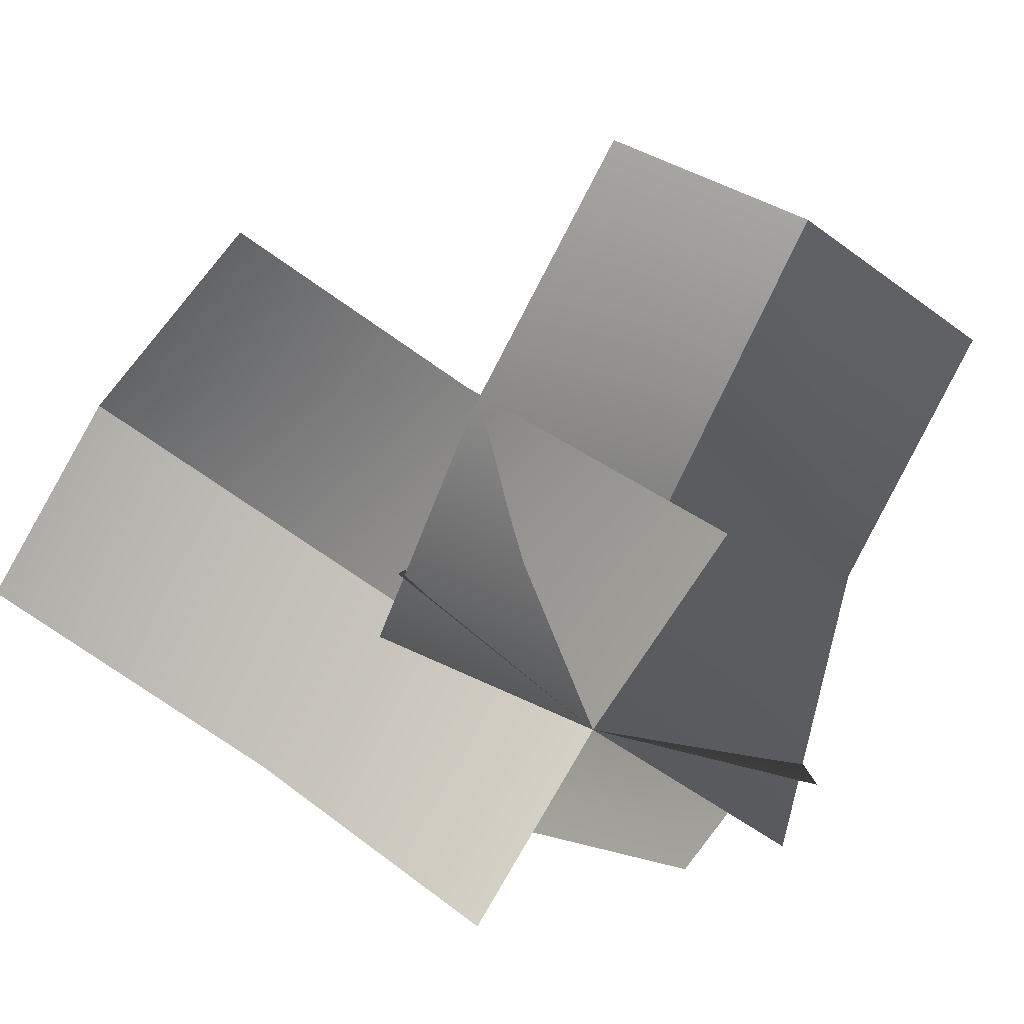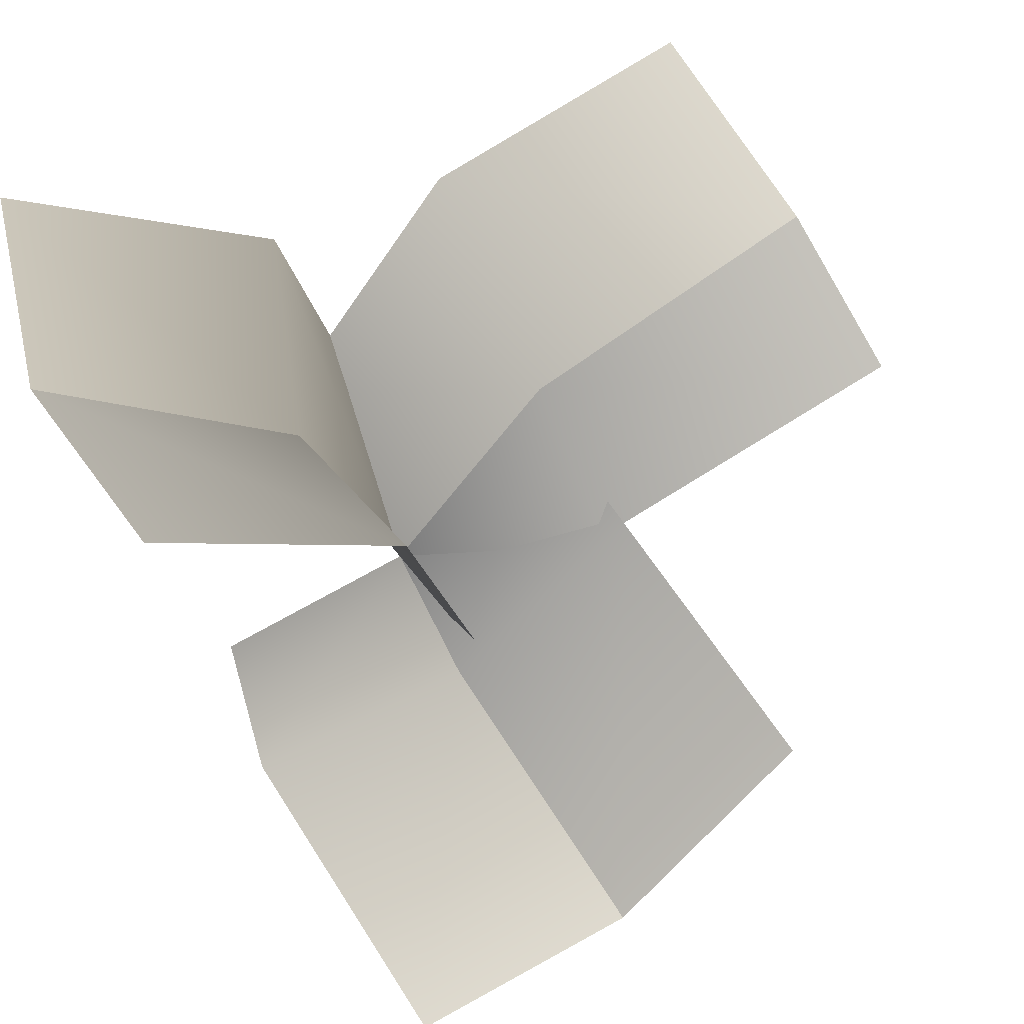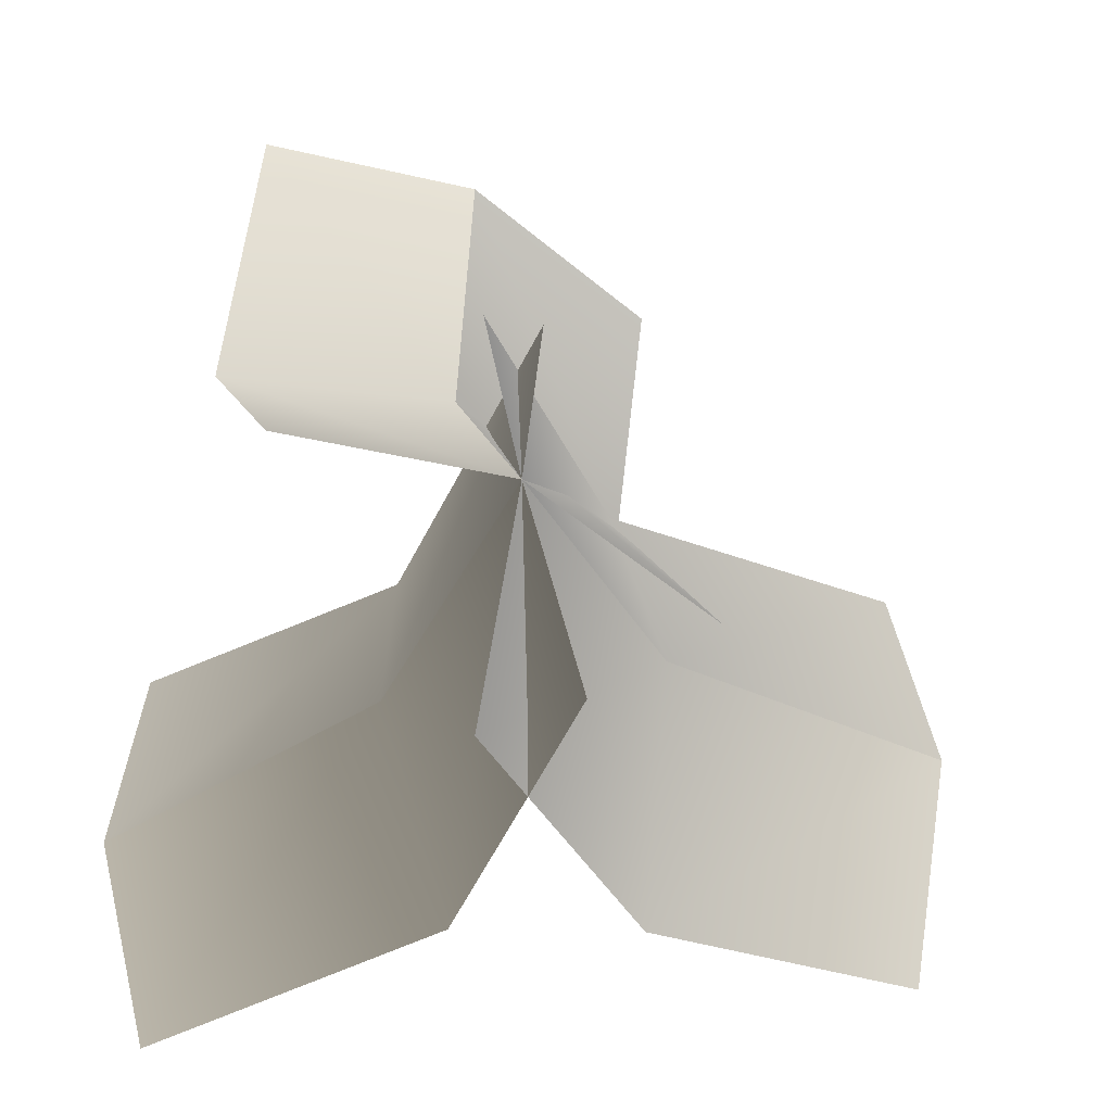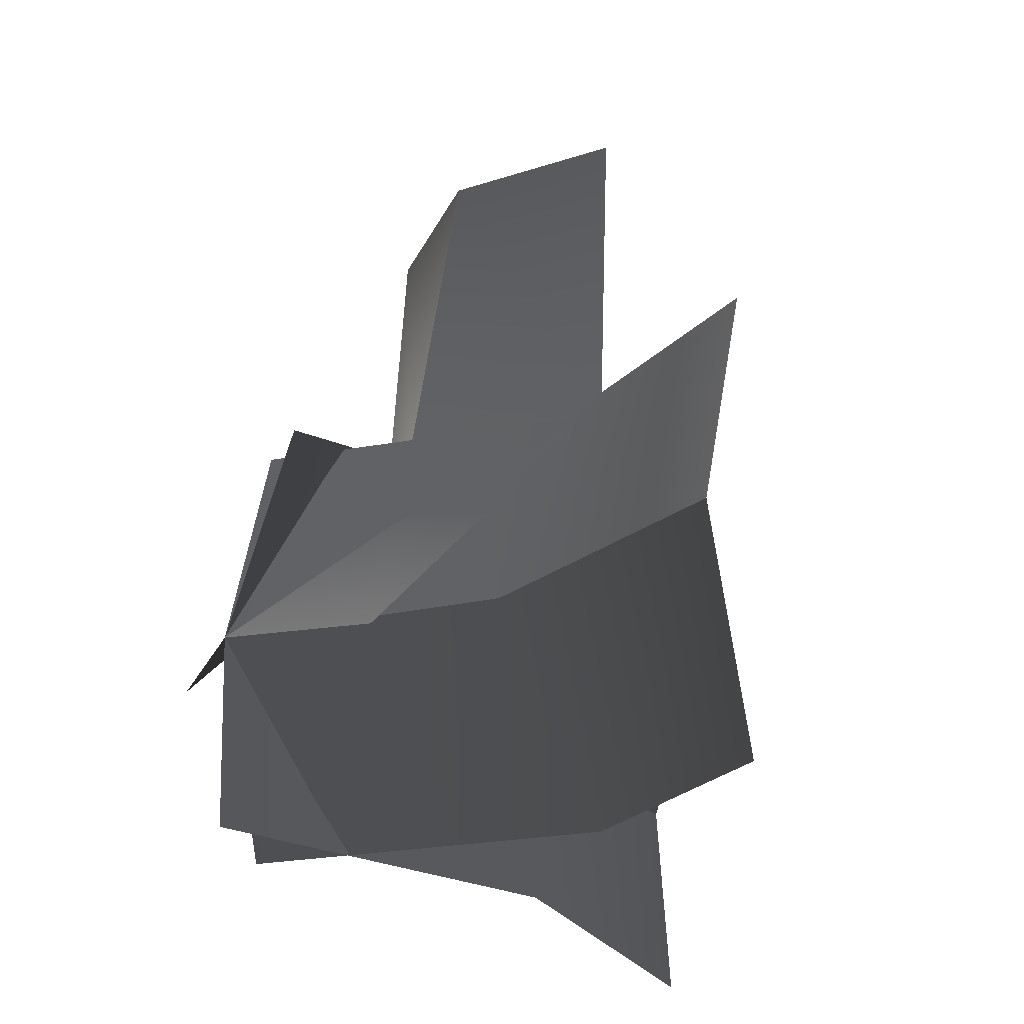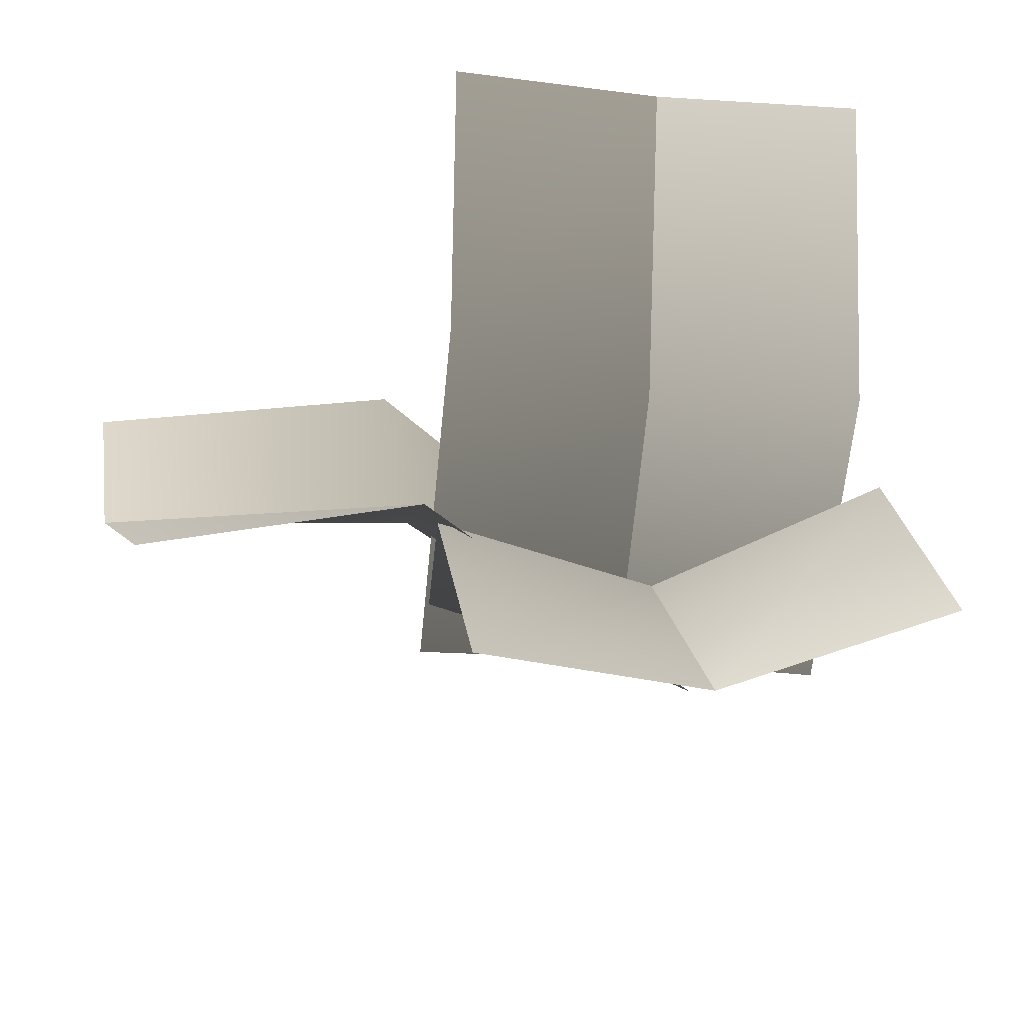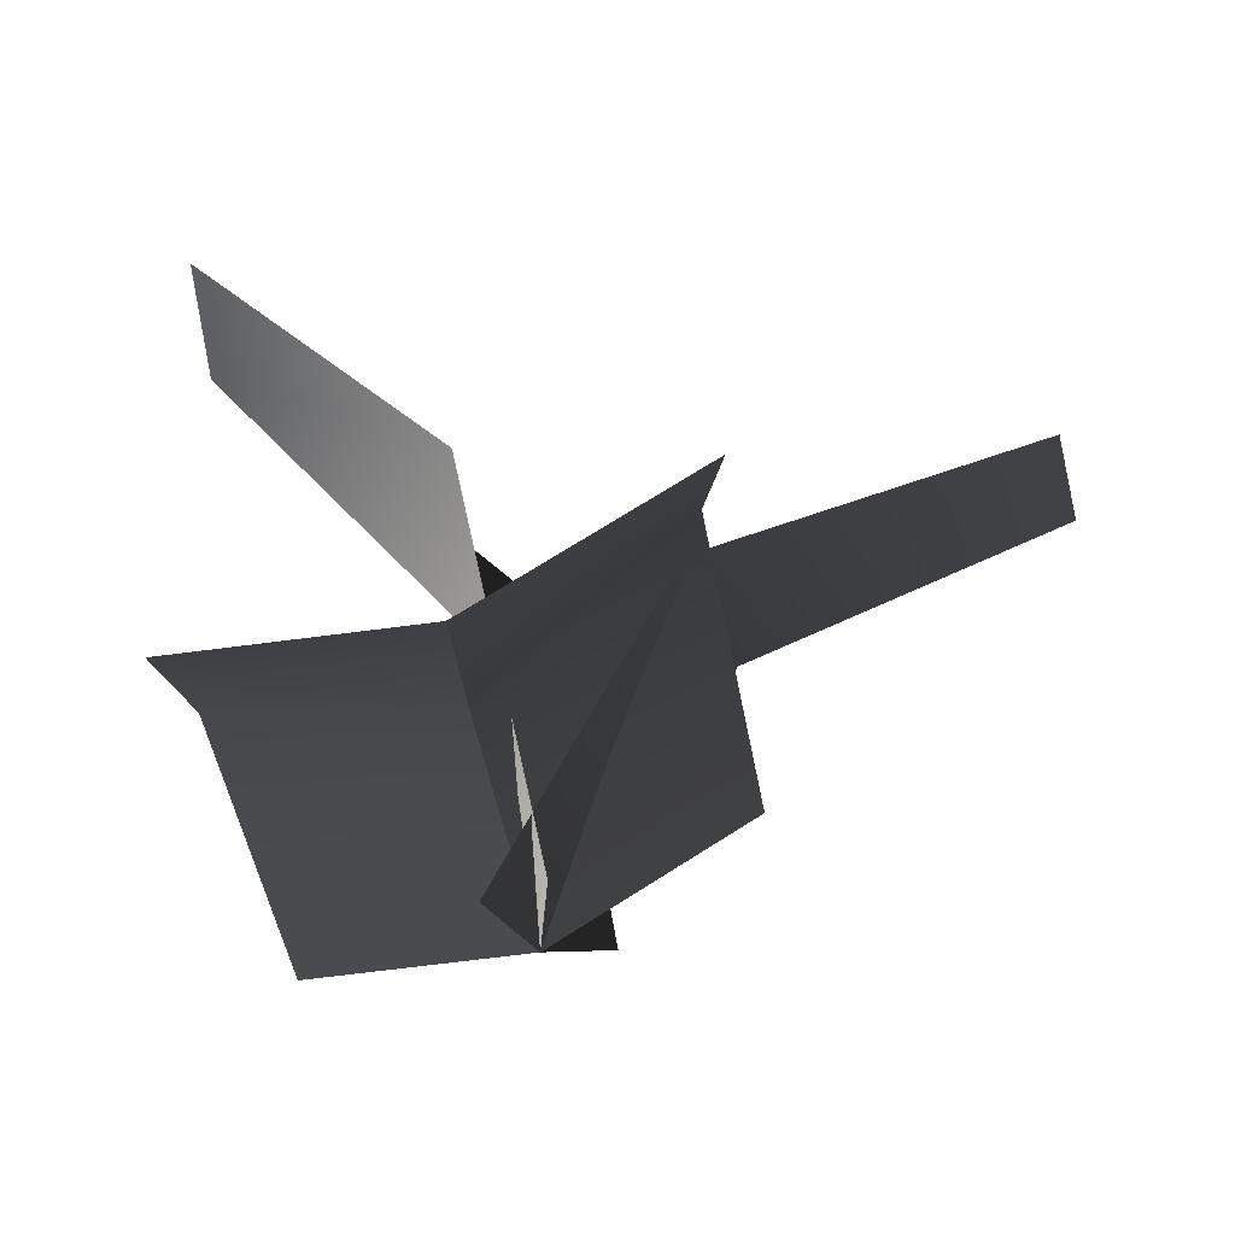
<metadata>
{"format":"obj","ext":"obj","renderer":"f3d","projection":"perspective","resolution":1024,"background":"white","views":[{"elev":-74.4,"azim":61.1,"up":"+Y"},{"elev":64.5,"azim":-26.9,"up":"+Y"},{"elev":-35.2,"azim":-9.8,"up":"+Z"},{"elev":-20.9,"azim":79.1,"up":"+Z"},{"elev":38.1,"azim":82.6,"up":"+Y"},{"elev":-5.7,"azim":4.2,"up":"+Y"}]}
</metadata>
<code>
v 0.3418 0.8105 2.12e-06
v 0.9246 1.059 1.243e-06
v 0.8677 1.143 0.4108
v 0.2706 0.9539 0.4108
v 3.728e-06 0.3194 8.091e-07
v -0.05684 0.4035 0.4108
v 0.3335 1.004 -0.4409
v 0.8677 1.143 -0.4409
v 0.9246 1.059 1.243e-06
v 0.3418 0.8105 2.12e-06
v -0.05684 0.4035 -0.4409
v 3.728e-06 0.3194 8.091e-07
v -0.06555 0.6938 0.4448
v -0.02672 0.7874 1.064
v -0.4462 0.7388 1.071
v -0.5027 0.7034 0.4526
v 3.728e-06 0.3194 8.091e-07
v -0.4195 0.2707 0.007548
v 0.2997 1.025 0.4375
v 0.3581 1.029 0.9836
v -0.02672 0.7874 1.064
v -0.06555 0.6938 0.4448
v 0.3848 0.5605 -0.07996
v 3.728e-06 0.3194 8.091e-07
v -0.1587 0.9043 -0.07972
v -0.6215 1.354 -0.1612
v -0.5169 1.353 -0.5699
v -0.02143 0.953 -0.4925
v 3.728e-06 0.3194 8.091e-07
v 0.1045 0.3183 -0.4087
v -0.1136 1.143 0.3396
v -0.5668 1.473 0.2731
v -0.6215 1.354 -0.1612
v -0.1587 0.9043 -0.07972
v 0.05467 0.4383 0.4343
v 3.728e-06 0.3194 8.091e-07
v 0.3418 0.8105 2.12e-06
v 0.2706 0.9539 0.4108
v 0.8677 1.143 0.4108
v 0.9246 1.059 1.243e-06
v 3.728e-06 0.3194 8.091e-07
v -0.05684 0.4035 0.4108
v 0.3335 1.004 -0.4409
v 0.3418 0.8105 2.12e-06
v 0.9246 1.059 1.243e-06
v 0.8677 1.143 -0.4409
v -0.05684 0.4035 -0.4409
v 3.728e-06 0.3194 8.091e-07
v -0.06555 0.6938 0.4448
v -0.5027 0.7034 0.4526
v -0.4462 0.7388 1.071
v -0.02672 0.7874 1.064
v 3.728e-06 0.3194 8.091e-07
v -0.4195 0.2707 0.007548
v 0.2997 1.025 0.4375
v -0.06555 0.6938 0.4448
v -0.02672 0.7874 1.064
v 0.3581 1.029 0.9836
v 0.3848 0.5605 -0.07996
v 3.728e-06 0.3194 8.091e-07
v -0.1587 0.9043 -0.07972
v -0.02143 0.953 -0.4925
v -0.5169 1.353 -0.5699
v -0.6215 1.354 -0.1612
v 3.728e-06 0.3194 8.091e-07
v 0.1045 0.3183 -0.4087
v -0.1136 1.143 0.3396
v -0.1587 0.9043 -0.07972
v -0.6215 1.354 -0.1612
v -0.5668 1.473 0.2731
v 0.05467 0.4383 0.4343
v 3.728e-06 0.3194 8.091e-07
g Carrot1_Alpha_2389_639
f 1 3 2
f 1 4 3
f 5 4 1
f 5 6 4
f 7 9 8
f 7 10 9
f 11 10 7
f 11 12 10
f 13 15 14
f 13 16 15
f 17 16 13
f 17 18 16
f 19 21 20
f 19 22 21
f 23 22 19
f 23 24 22
f 25 27 26
f 25 28 27
f 29 28 25
f 29 30 28
f 31 33 32
f 31 34 33
f 35 34 31
f 35 36 34
f 37 39 38
f 37 40 39
f 41 37 38
f 41 38 42
f 43 45 44
f 43 46 45
f 47 43 44
f 47 44 48
f 49 51 50
f 49 52 51
f 53 49 50
f 53 50 54
f 55 57 56
f 55 58 57
f 59 55 56
f 59 56 60
f 61 63 62
f 61 64 63
f 65 61 62
f 65 62 66
f 67 69 68
f 67 70 69
f 71 67 68
f 71 68 72

</code>
